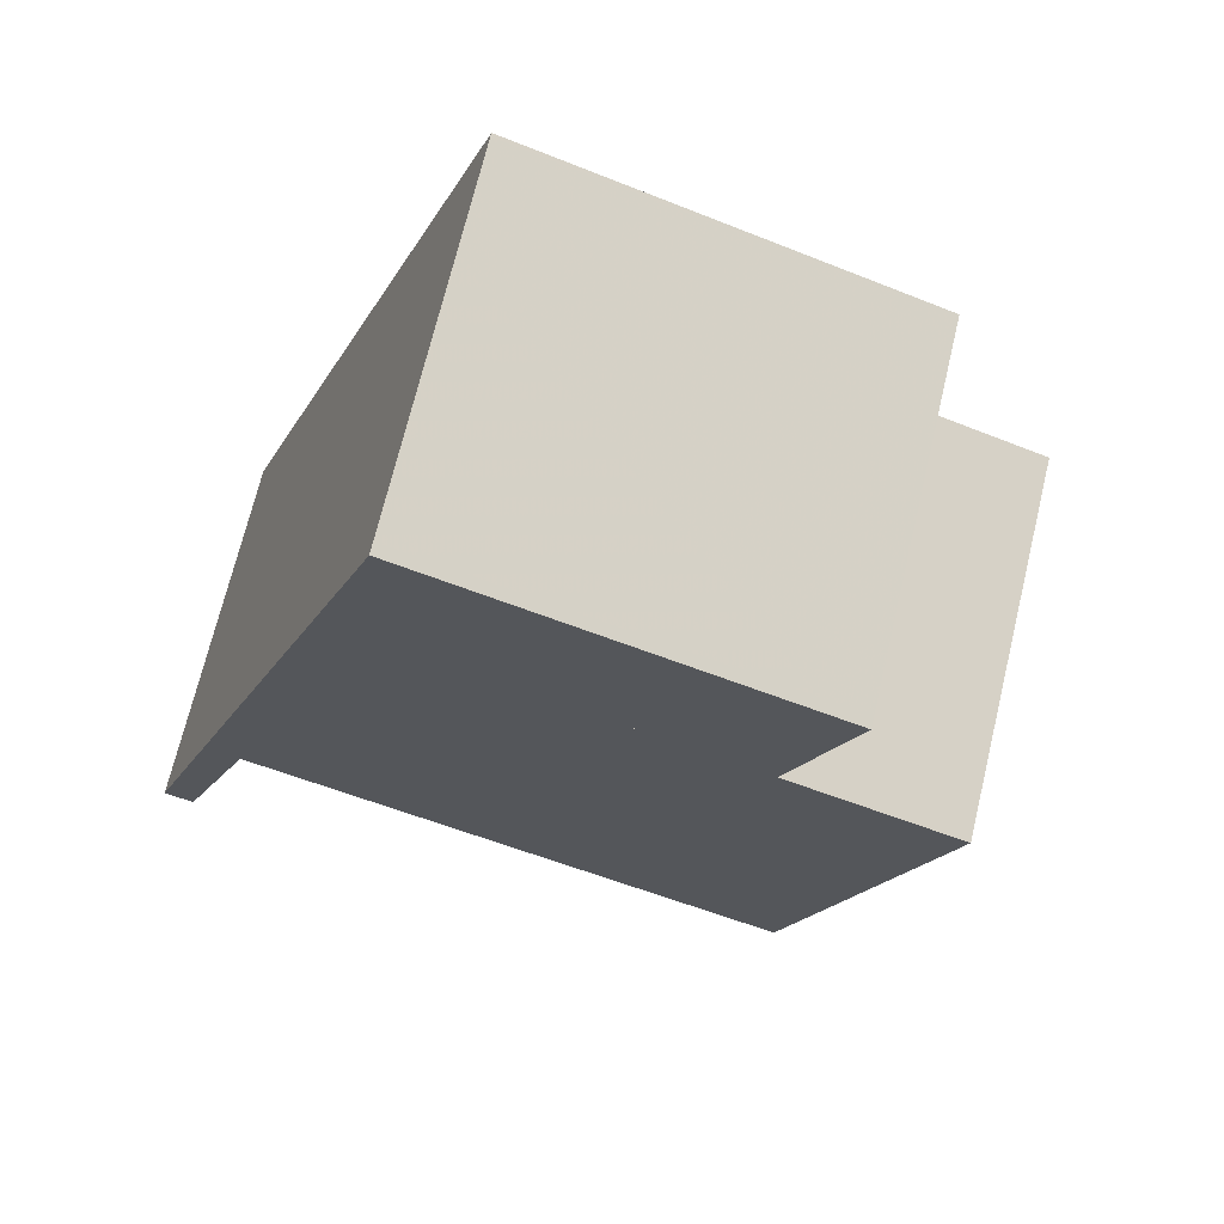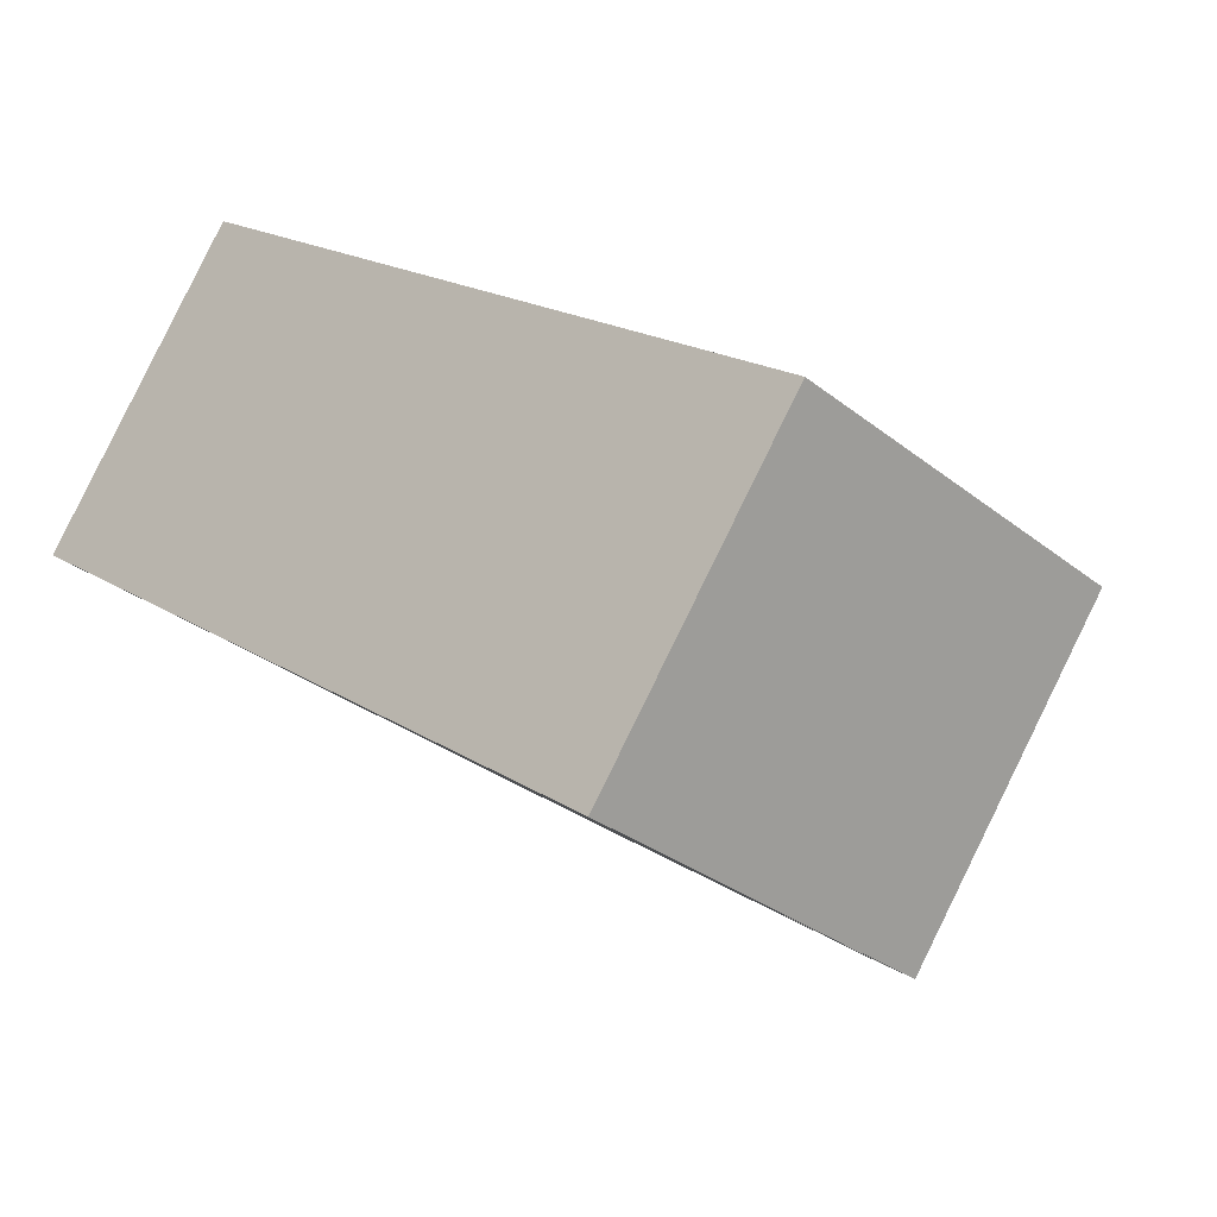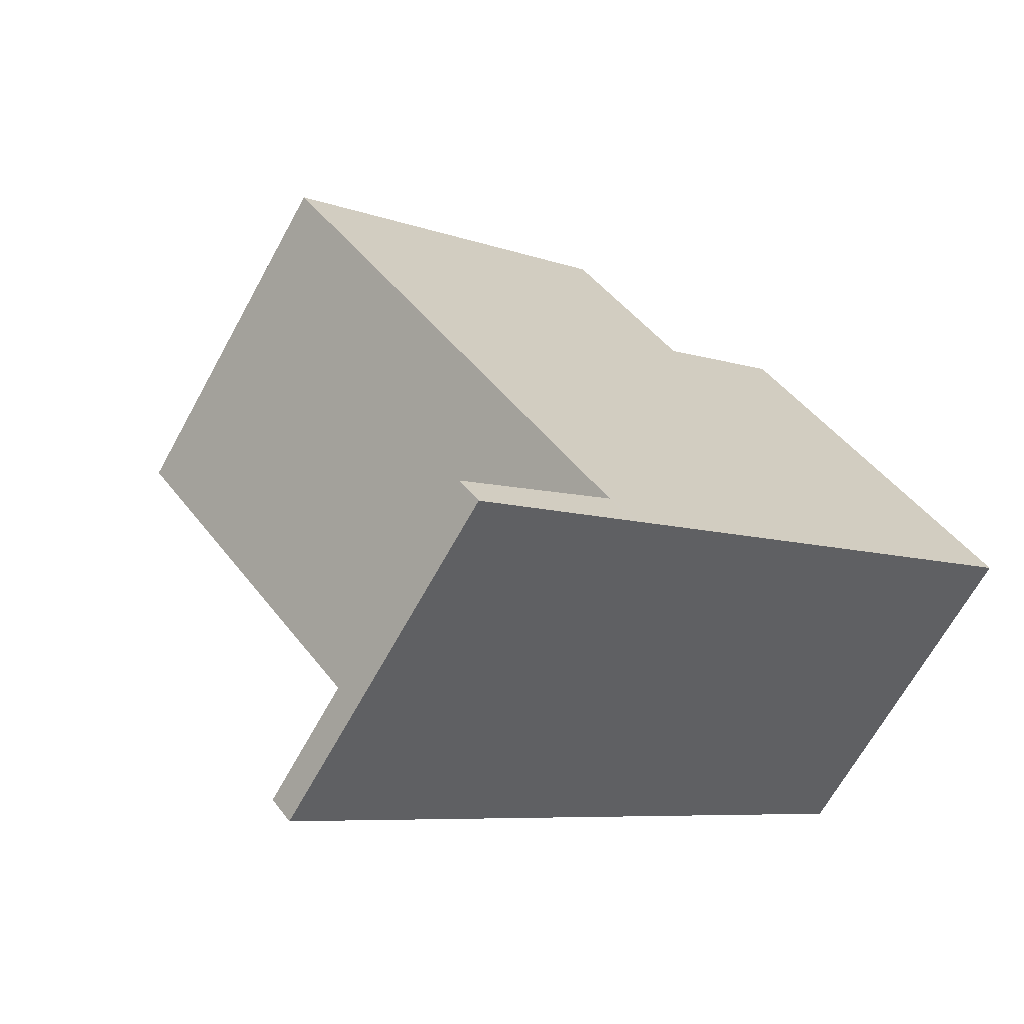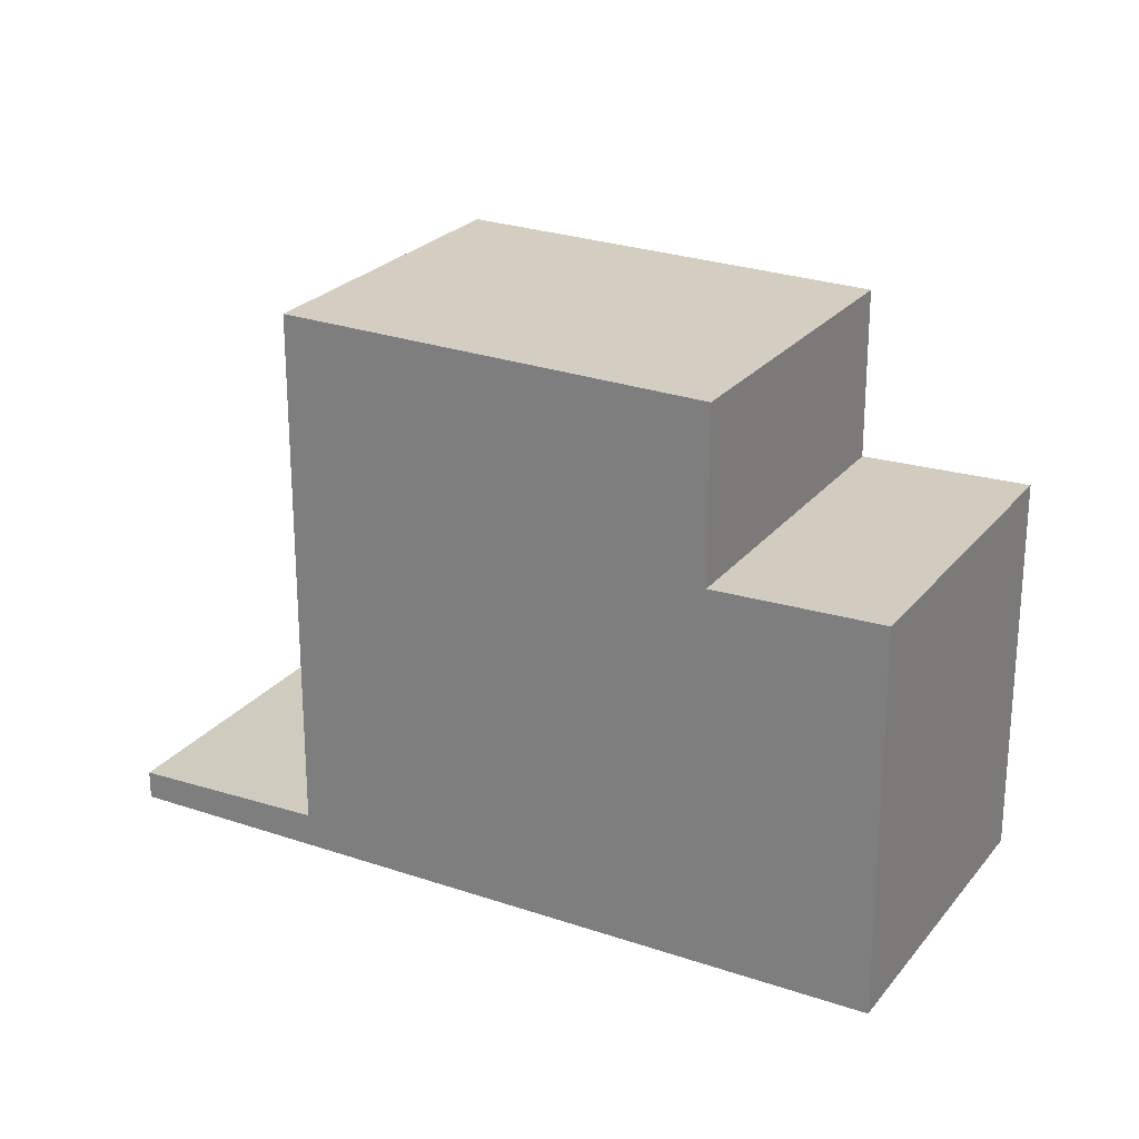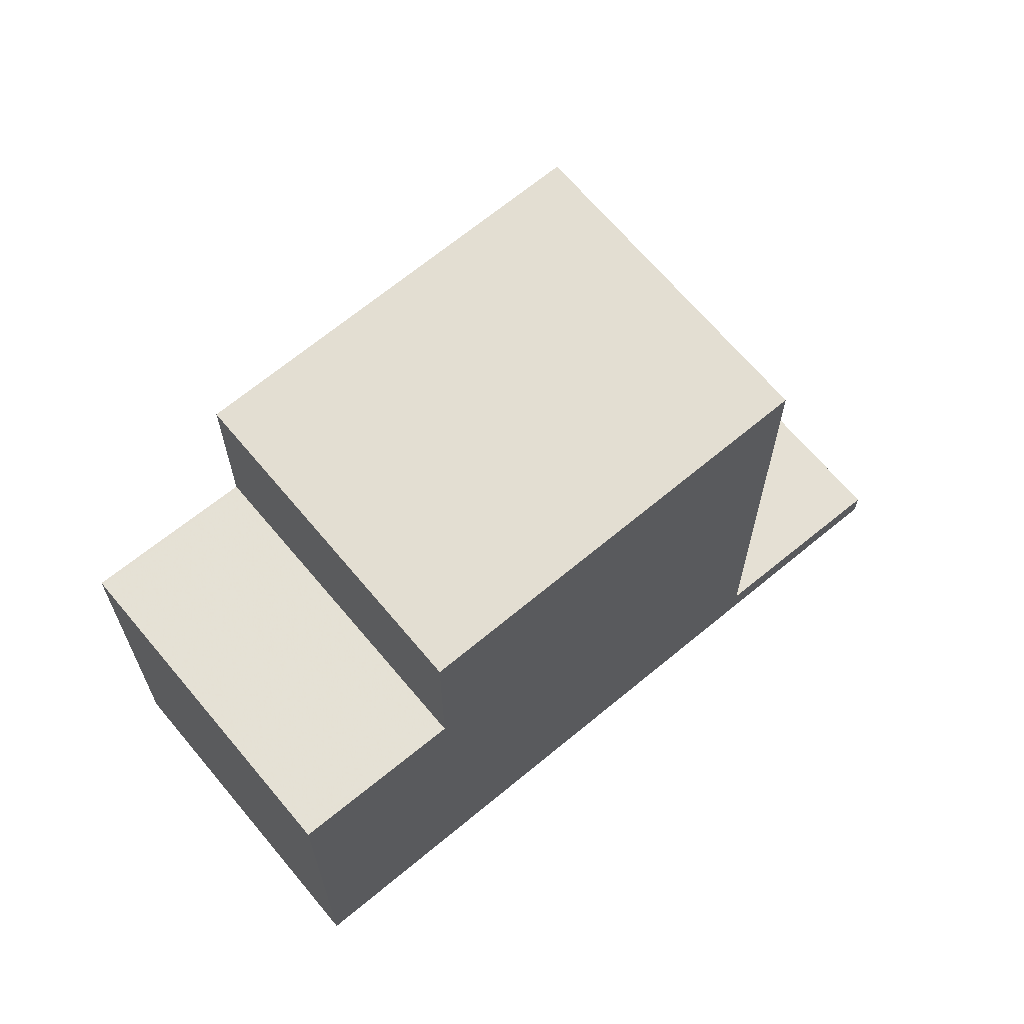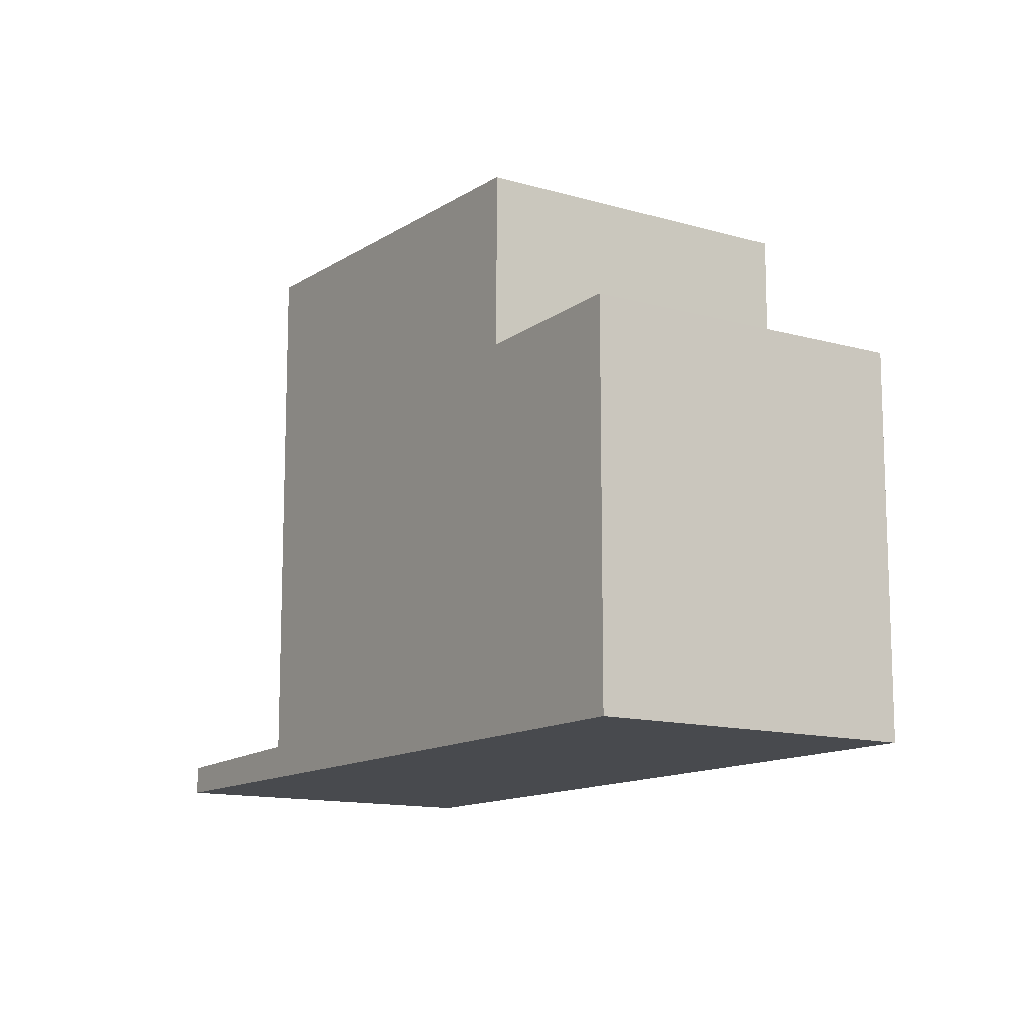
<metadata>
{"format":"obj","ext":"obj","renderer":"f3d","projection":"perspective","resolution":1024,"background":"white","views":[{"elev":-54.3,"azim":-113.3,"up":"+Y"},{"elev":-30.0,"azim":-139.0,"up":"+Y"},{"elev":45.2,"azim":145.5,"up":"+Y"},{"elev":24.7,"azim":-115.2,"up":"+Z"},{"elev":66.6,"azim":-4.0,"up":"+Z"},{"elev":-12.8,"azim":-87.9,"up":"+Z"}]}
</metadata>
<code>
v -888.4 -1894 0.4466
v -885.2 -1899 0.4473
v -895.4 -1906 6.089
v -898.6 -1902 6.068
v -887.8 -1900 8.775
v -890.9 -1896 8.795
v -890.9 -1896 8.795
v -887.8 -1900 8.776
v -890.9 -1896 8.795
v -887.8 -1900 8.775
v -896.4 -1900 8.702
v -893.3 -1904 8.682
v -885.3 -1899 0.4473
v -885.3 -1899 0.4481
v -888.4 -1894 0.4476
v -885.2 -1899 0.4481
v -886.8 -1900 0.4959
v -889.9 -1895 0.4955
v -886.7 -1900 0.4959
v -890.9 -1896 0.5276
v -887.8 -1900 0.5282
v -887.8 -1900 0.5283
v -889.9 -1895 0.4955
v -890.9 -1896 0.5276
v -887.8 -1900 0.5283
v -890.9 -1896 0.5276
v -895.5 -1906 6.089
v -887.8 -1900 5.85
v -890.9 -1896 5.828
v -893.3 -1904 6.021
v -896.4 -1900 6
v -890.9 -1896 8.795
v -896.4 -1900 8.702
v -890.9 -1896 0.5276
v -888.3 -1894 0.4467
v -888.4 -1894 0.4476
v -890.9 -1896 5.828
v -896.4 -1900 6
v -898.6 -1902 6.068
v -887.8 -1900 8.776
v -893.4 -1904 8.682
v -887.8 -1900 0.5282
v -887.8 -1900 5.849
v -893.4 -1904 6.021
v -887.9 -1900 8.774
v -891 -1896 8.793
v -891 -1896 8.794
v -887.9 -1901 8.774
v -890.5 -1896 0.5138
v -890.4 -1896 0.5138
v -887.4 -1900 0.5144
v -887.3 -1900 0.5145
v -896.4 -1900 6
v -896.4 -1900 6
v -893.4 -1904 6.021
v -893.3 -1904 6.021
v -893.4 -1904 8.682
v -896.4 -1900 8.702
v -896.4 -1900 8.702
v -893.3 -1904 8.682
v -896 -1900 8.708
v -893 -1904 8.689
v -896.1 -1900 8.708
v -892.9 -1904 8.688
v -898.6 -1902 6.068
v -898.6 -1902 6.068
v -895.5 -1906 6.089
v -895.4 -1906 6.089
v -888.3 -1894 0.4467
v -888.4 -1894 0.4466
v -888.4 -1894 -5.551e-17
v -888.3 -1894 0
v -885.2 -1899 0.4481
v -885.2 -1899 0.4473
v -885.2 -1899 0
v -885.2 -1899 0
v -895.5 -1906 6.089
v -895.4 -1906 6.089
v -895.4 -1906 0
v -895.5 -1906 0
v -898.6 -1902 6.068
v -898.6 -1902 6.068
v -898.6 -1902 -8.882e-16
v -898.6 -1902 0
v -887.9 -1901 8.774
v -887.8 -1900 8.775
v -887.8 -1900 0
v -887.9 -1901 1.776e-15
v -885.2 -1899 0.4473
v -885.3 -1899 0.4473
v -885.3 -1899 0
v -885.2 -1899 0
v -888.4 -1894 0.4466
v -888.4 -1894 0.4476
v -888.4 -1894 0
v -888.4 -1894 -5.551e-17
v -886.7 -1900 0.4959
v -885.2 -1899 0.4481
v -885.2 -1899 0
v -886.7 -1900 -5.551e-17
v -888.4 -1894 0.4476
v -889.9 -1895 0.4955
v -889.9 -1895 0
v -888.4 -1894 0
v -887.3 -1900 0.5145
v -886.7 -1900 0.4959
v -886.7 -1900 -5.551e-17
v -887.3 -1900 0
v -890.5 -1896 0.5138
v -890.9 -1896 0.5276
v -890.9 -1896 0
v -890.5 -1896 0
v -898.6 -1902 6.068
v -895.5 -1906 6.089
v -895.5 -1906 0
v -898.6 -1902 0
v -885.3 -1899 0.4473
v -888.3 -1894 0.4467
v -888.3 -1894 0
v -885.3 -1899 0
v -898.6 -1902 6.068
v -898.6 -1902 6.068
v -898.6 -1902 0
v -898.6 -1902 -8.882e-16
v -890.9 -1896 8.795
v -891 -1896 8.794
v -891 -1896 0
v -890.9 -1896 0
v -892.9 -1904 8.688
v -887.9 -1901 8.774
v -887.9 -1901 1.776e-15
v -892.9 -1904 1.776e-15
v -889.9 -1895 0.4955
v -890.5 -1896 0.5138
v -890.5 -1896 0
v -889.9 -1895 0
v -887.8 -1900 0.5283
v -887.3 -1900 0.5145
v -887.3 -1900 0
v -887.8 -1900 0
v -895.4 -1906 6.089
v -893.3 -1904 6.021
v -893.3 -1904 8.882e-16
v -895.4 -1906 0
v -896.1 -1900 8.708
v -896.4 -1900 8.702
v -896.4 -1900 0
v -896.1 -1900 -1.776e-15
v -891 -1896 8.794
v -896.1 -1900 8.708
v -896.1 -1900 -1.776e-15
v -891 -1896 0
v -893.3 -1904 8.682
v -892.9 -1904 8.688
v -892.9 -1904 1.776e-15
v -893.3 -1904 0
v -896.4 -1900 6
v -898.6 -1902 6.068
v -898.6 -1902 0
v -896.4 -1900 0
v -895.4 -1906 6.089
v -895.4 -1906 6.089
v -895.4 -1906 0
v -895.4 -1906 0
v -895.4 -1906 0
v -898.6 -1902 0
v -888.4 -1894 0
v -885.2 -1899 0
f 14 13 2 16
f 46 7 8 45
f 47 6 7 46
f 45 8 5 48
f 36 15 1 35
f 23 18 15 36
f 17 14 16 19
f 50 24 20 49
f 52 22 21 51
f 51 21 24 50
f 43 37 34 42
f 66 39 4 65
f 68 3 27 67
f 40 32 37 43
f 41 33 38 44
f 35 13 14 36
f 36 14 17 23
f 37 29 26 34
f 67 27 39 66
f 32 9 29 37
f 33 11 31 38
f 42 25 28 43
f 43 28 10 40
f 44 30 12 41
f 62 57 58 61
f 61 58 59 63
f 64 60 57 62
f 49 18 23 50
f 51 17 19 52
f 50 23 17 51
f 61 46 45 62
f 63 47 46 61
f 62 45 48 64
f 65 53 54 66
f 67 55 56 68
f 66 54 55 67
f 70 71 72 69
f 74 75 76 73
f 78 79 80 77
f 82 83 84 81
f 86 87 88 85
f 90 91 92 89
f 94 95 96 93
f 98 99 100 97
f 102 103 104 101
f 106 107 108 105
f 110 111 112 109
f 114 115 116 113
f 118 119 120 117
f 122 123 124 121
f 126 127 128 125
f 130 131 132 129
f 134 135 136 133
f 138 139 140 137
f 142 143 144 141
f 146 147 148 145
f 150 151 152 149
f 154 155 156 153
f 158 159 160 157
f 162 163 164 161
f 166 167 168 165

</code>
